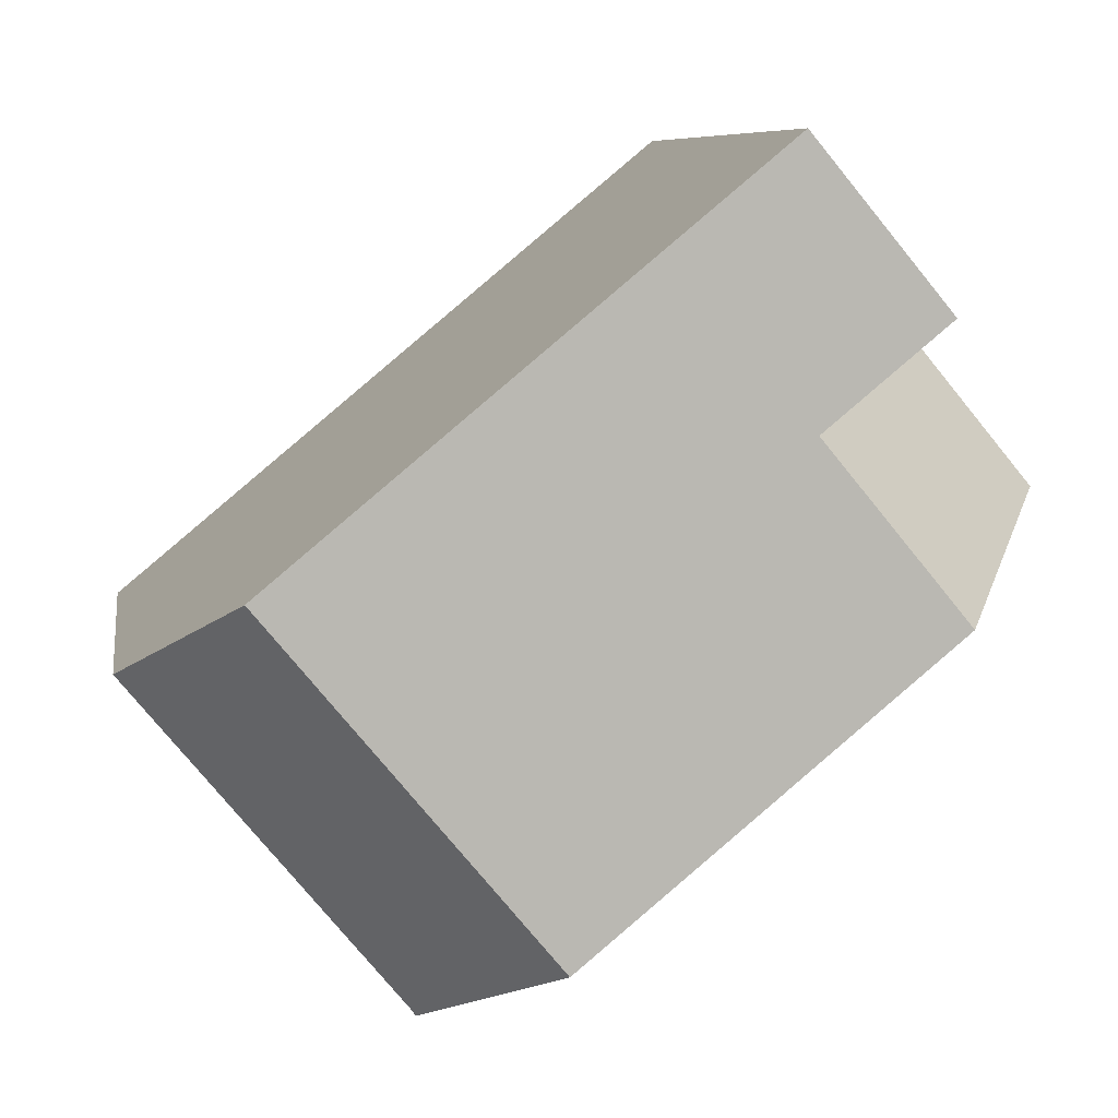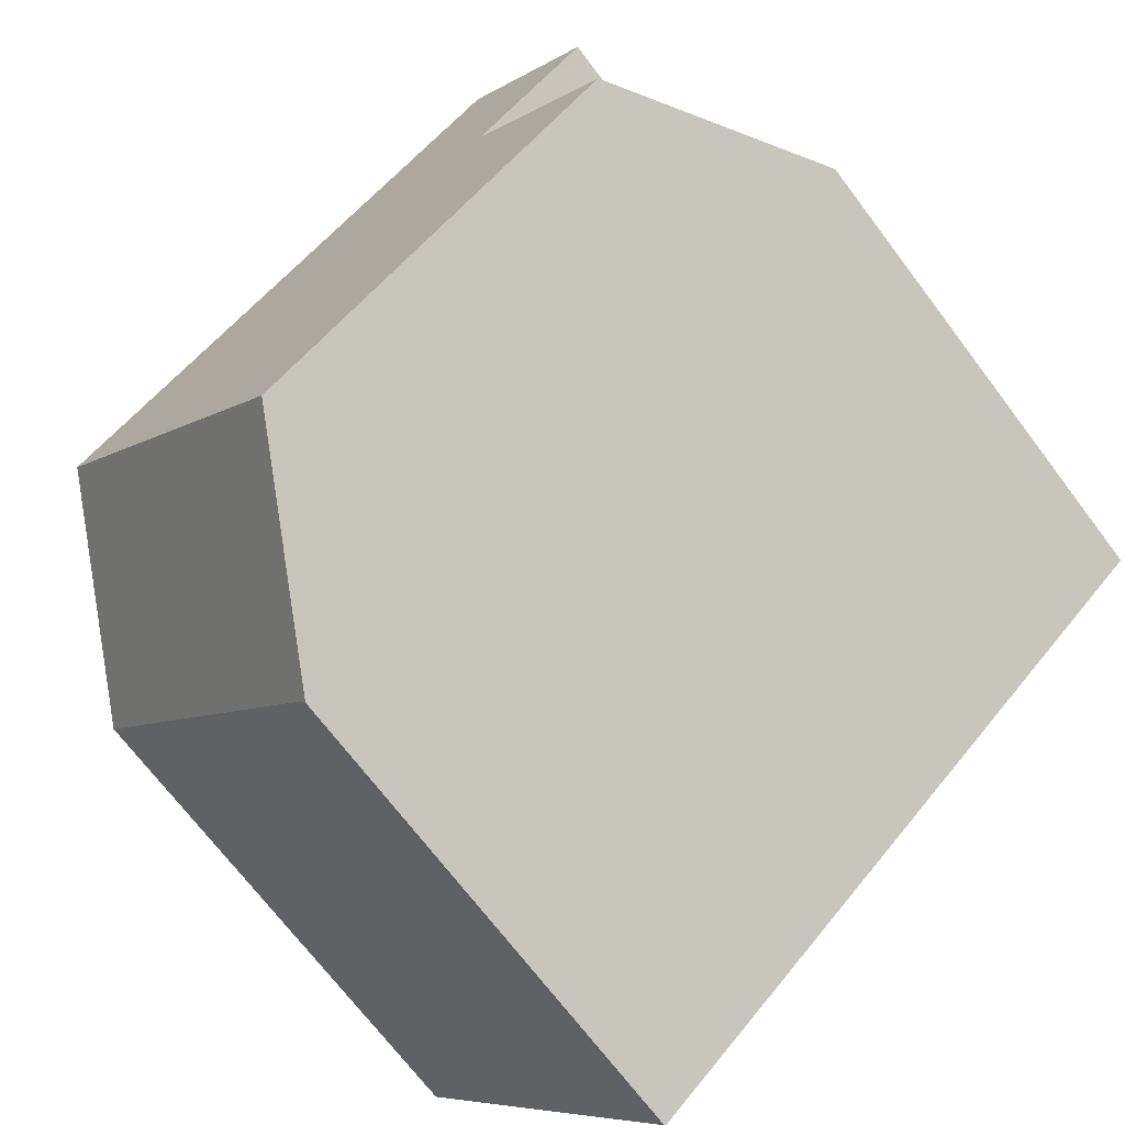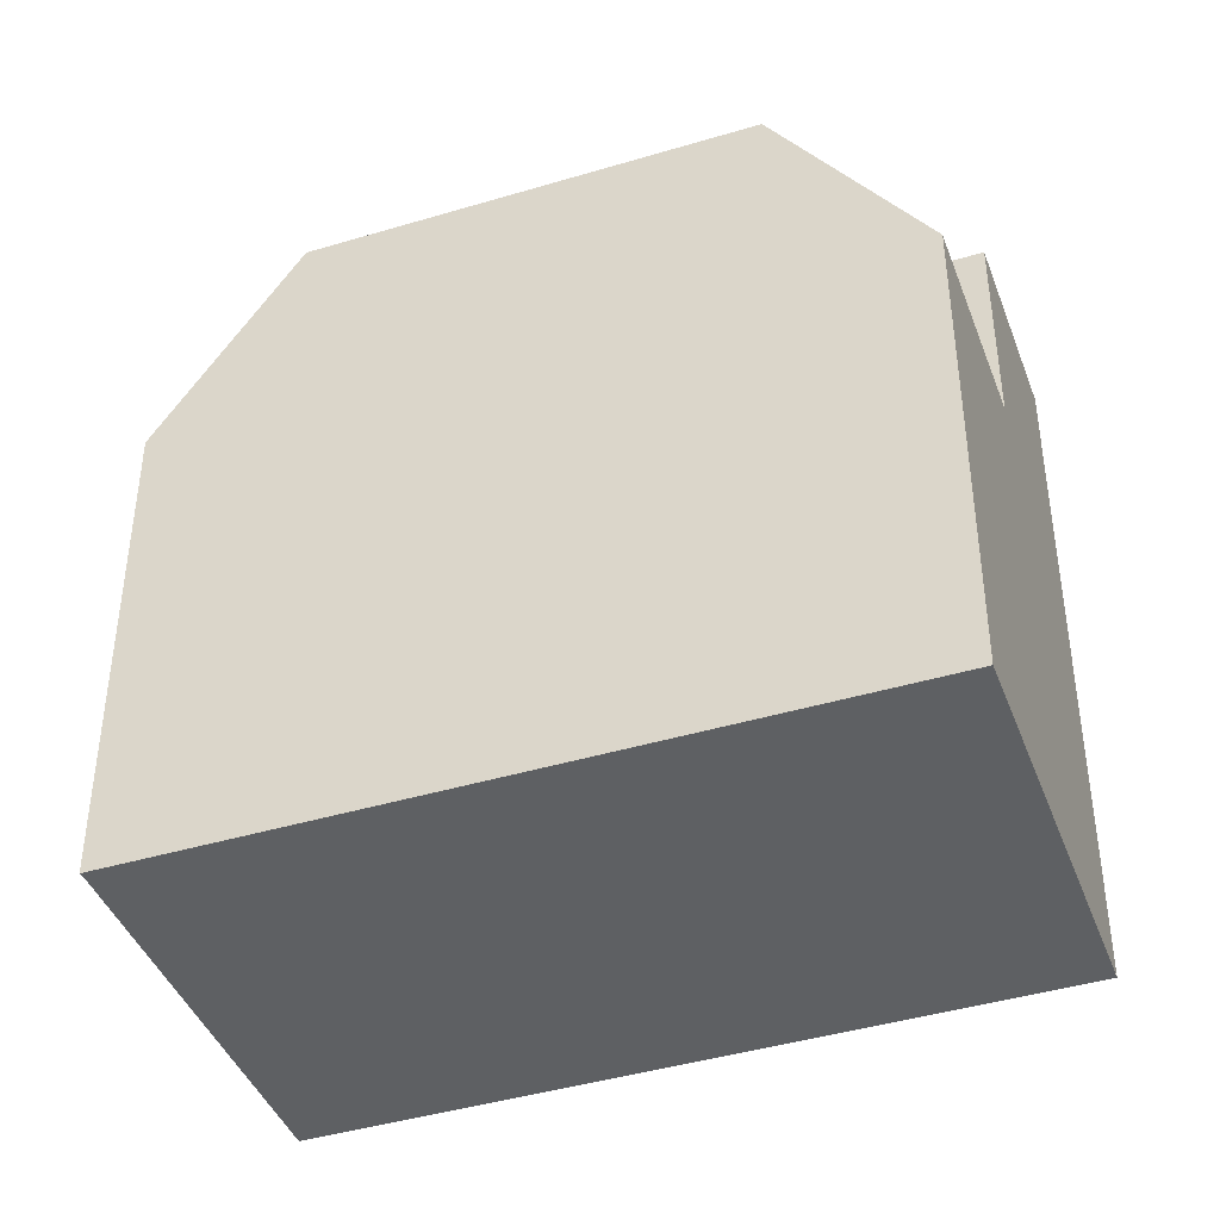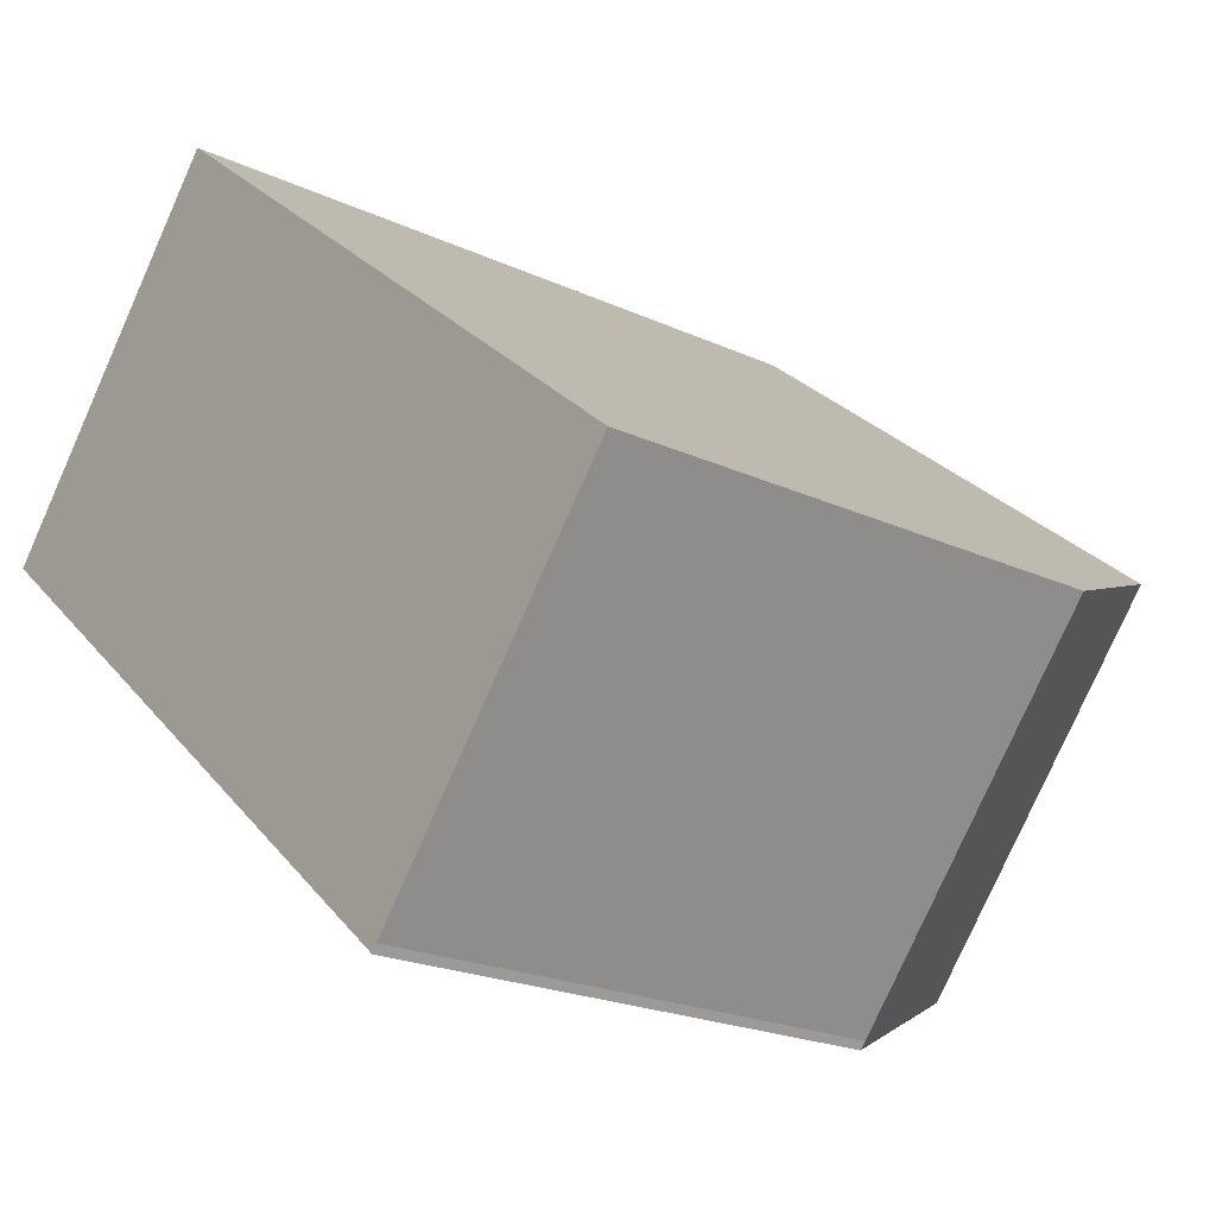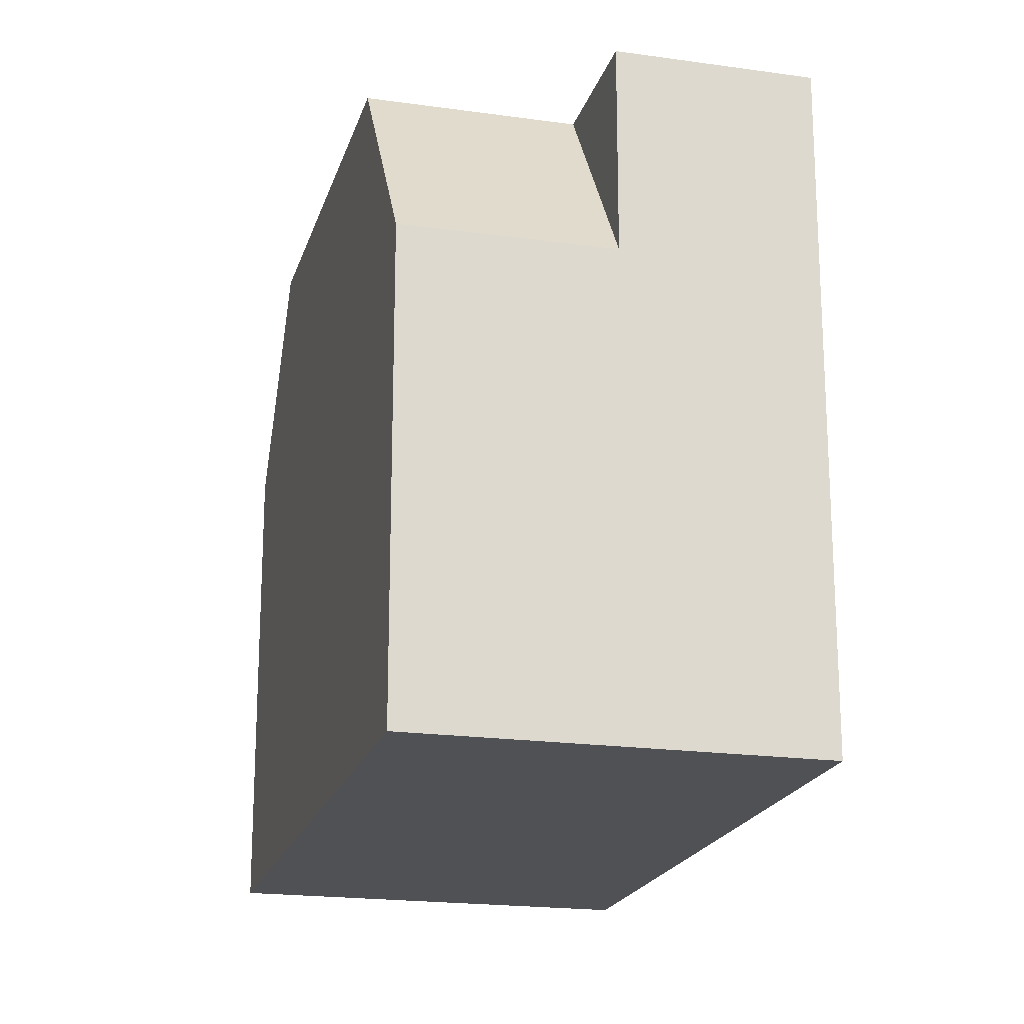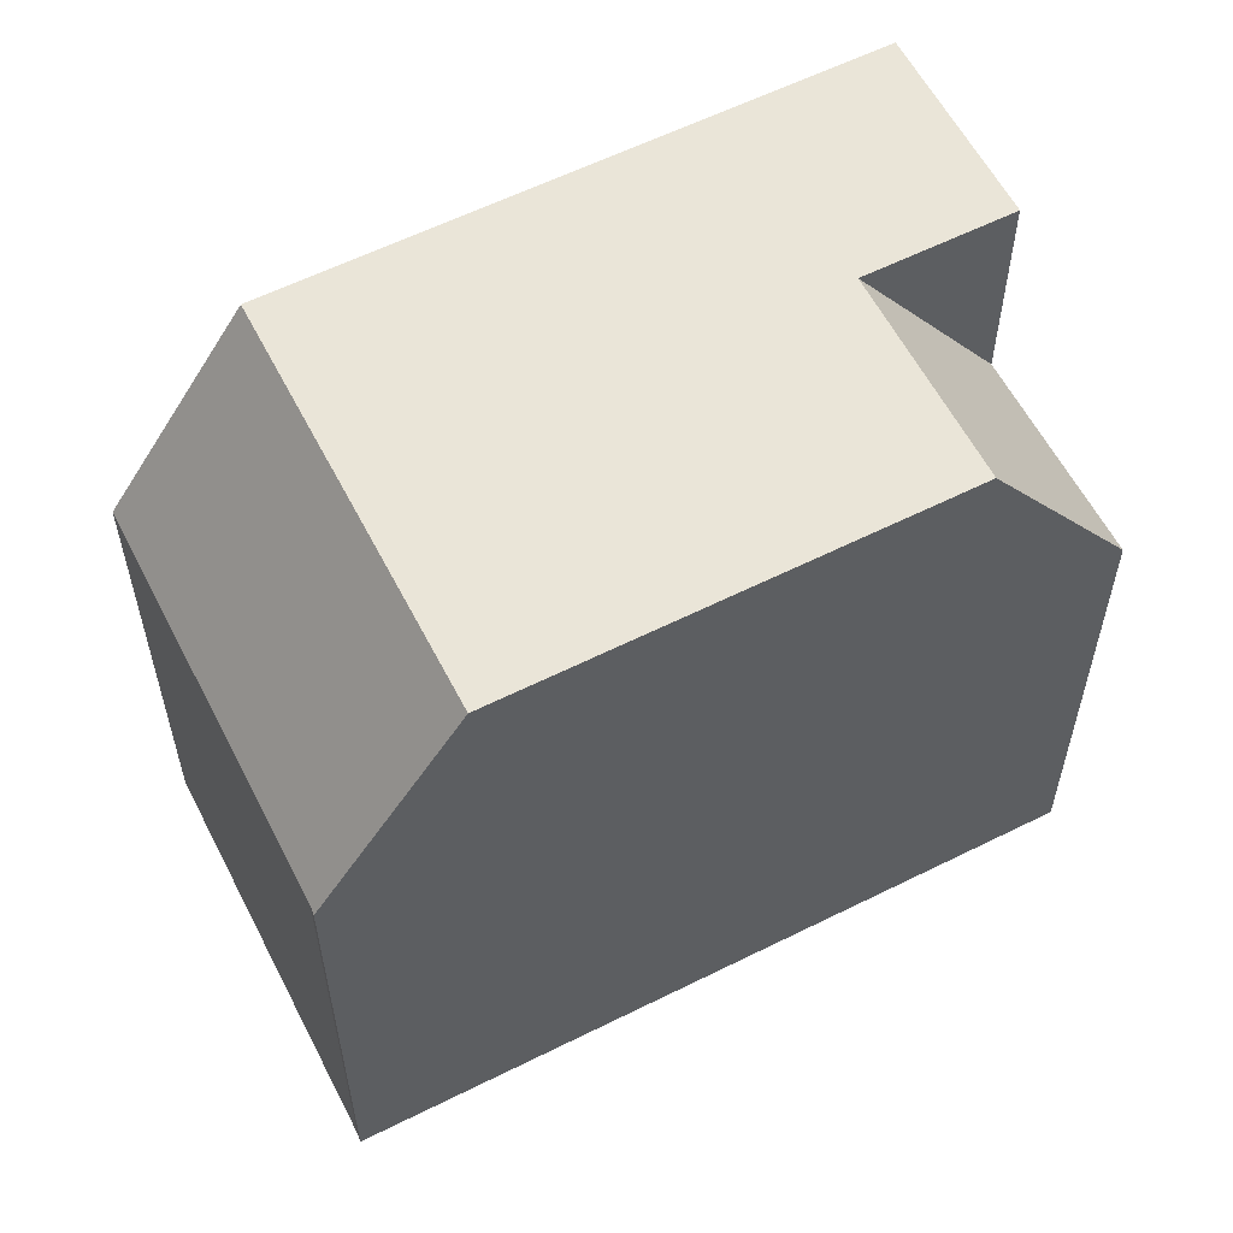
<metadata>
{"format":"obj","ext":"obj","renderer":"f3d","projection":"perspective","resolution":1024,"background":"white","views":[{"elev":7.8,"azim":-8.6,"up":"+Y"},{"elev":-70.7,"azim":37.1,"up":"+Y"},{"elev":-42.4,"azim":59.4,"up":"+Z"},{"elev":-21.1,"azim":-129.7,"up":"+Y"},{"elev":-19.8,"azim":115.0,"up":"+Z"},{"elev":59.1,"azim":12.5,"up":"+Z"}]}
</metadata>
<code>
v -200.3 -935.9 8.999
v -207.7 -942 6.345
v -204.3 -946.2 6.324
v -204.3 -946.1 6.34
v -196.9 -940.1 6.239
v -206.3 -940.9 8.983
v -202.9 -945 8.991
v -198.4 -941.3 9.003
v -201.8 -937.1 8.995
v -200.4 -936 8.999
v -200.2 -939.2 8.999
v -198.7 -938 9.003
v -198.7 -937.9 9.003
v -200.4 -936 8.999
v -201.8 -937.2 8.995
v -200.3 -935.9 8.999
v -202.9 -945 8.991
v -206.3 -940.9 8.983
v -198.4 -941.3 9.003
v -198.7 -937.9 9.003
v -200.2 -939.2 8.999
v -198.7 -937.9 6.244
v -196.9 -940.1 6.364
v -198.7 -938 9.003
v -198.7 -938 6.358
v -204.6 -942.9 8.987
v -206.1 -944 6.343
v -204.6 -942.9 8.987
v -198.7 -938 6.358
v -198.7 -937.9 6.244
v -200.2 -939.2 8.999
v -206.3 -940.9 8.983
v -206.3 -940.9 8.983
v -207.7 -942.1 6.345
v -203.2 -944.6 8.99
v -198.7 -940.9 9.002
v -203.2 -944.6 8.99
v -204.6 -945.8 6.341
v -197.2 -939.6 6.24
v -197.3 -939.7 6.363
v -198.7 -940.9 9.002
v -202.9 -945 8.991
v -198.4 -941.3 9.003
v -202.9 -945 8.991
v -204.3 -946.2 6.327
v -196.9 -940 6.239
v -197 -940.1 6.364
v -198.4 -941.3 9.003
v -203 -944.8 8.99
v -198.6 -941.1 9.003
v -203 -944.8 8.99
v -204.5 -946 6.341
v -197.1 -939.8 6.239
v -197.1 -939.9 6.363
v -198.6 -941.1 9.003
v -206 -944 6.449
v -204.6 -945.7 6.456
v -207.7 -942 6.441
v -207.6 -942 6.441
v -204.4 -945.9 6.457
v -204.2 -946.1 6.458
v -204.2 -946.2 6.458
v -200.3 -935.9 8.999
v -200.3 -935.9 8.999
v -200.3 -935.9 0
v -200.3 -935.9 1.776e-15
v -207.7 -942 6.441
v -207.7 -942 6.345
v -207.7 -942 0
v -207.7 -942 0
v -204.3 -946.2 6.327
v -204.3 -946.2 6.324
v -204.3 -946.2 0
v -204.3 -946.2 0
v -204.5 -946 6.341
v -204.3 -946.1 6.34
v -204.3 -946.1 0
v -204.5 -946 0
v -196.9 -940.1 6.364
v -196.9 -940.1 6.239
v -196.9 -940.1 0
v -196.9 -940.1 0
v -201.8 -937.1 8.995
v -206.3 -940.9 8.983
v -206.3 -940.9 0
v -201.8 -937.1 0
v -202.9 -945 8.991
v -198.4 -941.3 9.003
v -198.4 -941.3 0
v -202.9 -945 0
v -200.4 -936 8.999
v -201.8 -937.1 8.995
v -201.8 -937.1 0
v -200.4 -936 0
v -200.3 -935.9 8.999
v -200.4 -936 8.999
v -200.4 -936 0
v -200.3 -935.9 0
v -198.7 -937.9 9.003
v -200.3 -935.9 8.999
v -200.3 -935.9 1.776e-15
v -198.7 -937.9 0
v -204.2 -946.2 6.458
v -202.9 -945 8.991
v -202.9 -945 0
v -204.2 -946.2 0
v -198.4 -941.3 9.003
v -196.9 -940.1 6.364
v -196.9 -940.1 0
v -198.4 -941.3 0
v -207.7 -942.1 6.345
v -206.1 -944 6.343
v -206.1 -944 0
v -207.7 -942.1 0
v -197.2 -939.6 6.24
v -198.7 -937.9 6.244
v -198.7 -937.9 0
v -197.2 -939.6 0
v -207.7 -942 6.345
v -207.7 -942.1 6.345
v -207.7 -942.1 0
v -207.7 -942 0
v -206.1 -944 6.343
v -204.6 -945.8 6.341
v -204.6 -945.8 0
v -206.1 -944 0
v -197.1 -939.8 6.239
v -197.2 -939.6 6.24
v -197.2 -939.6 0
v -197.1 -939.8 0
v -204.3 -946.1 6.34
v -204.3 -946.2 6.327
v -204.3 -946.2 0
v -204.3 -946.1 0
v -196.9 -940.1 6.239
v -196.9 -940 6.239
v -196.9 -940 0
v -196.9 -940.1 0
v -204.6 -945.8 6.341
v -204.5 -946 6.341
v -204.5 -946 0
v -204.6 -945.8 0
v -196.9 -940 6.239
v -197.1 -939.8 6.239
v -197.1 -939.8 0
v -196.9 -940 0
v -206.3 -940.9 8.983
v -207.7 -942 6.441
v -207.7 -942 0
v -206.3 -940.9 0
v -204.3 -946.2 6.324
v -204.2 -946.2 6.458
v -204.2 -946.2 0
v -204.3 -946.2 0
v -207.7 -942 0
v -200.3 -935.9 0
v -196.9 -940.1 0
v -204.3 -946.2 0
v -204.3 -946.1 0
f 35 26 11 36
f 15 9 10 14
f 14 10 1 16
f 14 12 11 15
f 16 13 12 14
f 57 38 27 56
f 40 29 30 39
f 24 20 22 25
f 41 31 29 40
f 25 21 24
f 32 6 9 15
f 59 34 2 58
f 15 11 26 32
f 56 27 34 59
f 49 35 36 50
f 60 52 38 57
f 54 40 39 53
f 55 41 40 54
f 43 8 7 42
f 62 3 45 61
f 46 5 23 47
f 47 23 19 48
f 50 43 42 49
f 61 45 4 52 60
f 53 46 47 54
f 54 47 48 55
f 56 28 37 57
f 58 18 33 59
f 59 33 28 56
f 57 37 51 60
f 61 44 17 62
f 60 51 44 61
f 64 65 66 63
f 68 69 70 67
f 72 73 74 71
f 76 77 78 75
f 80 81 82 79
f 84 85 86 83
f 88 89 90 87
f 92 93 94 91
f 96 97 98 95
f 100 101 102 99
f 104 105 106 103
f 108 109 110 107
f 112 113 114 111
f 116 117 118 115
f 120 121 122 119
f 124 125 126 123
f 128 129 130 127
f 132 133 134 131
f 136 137 138 135
f 140 141 142 139
f 144 145 146 143
f 148 149 150 147
f 152 153 154 151
f 156 157 158 159 155

</code>
